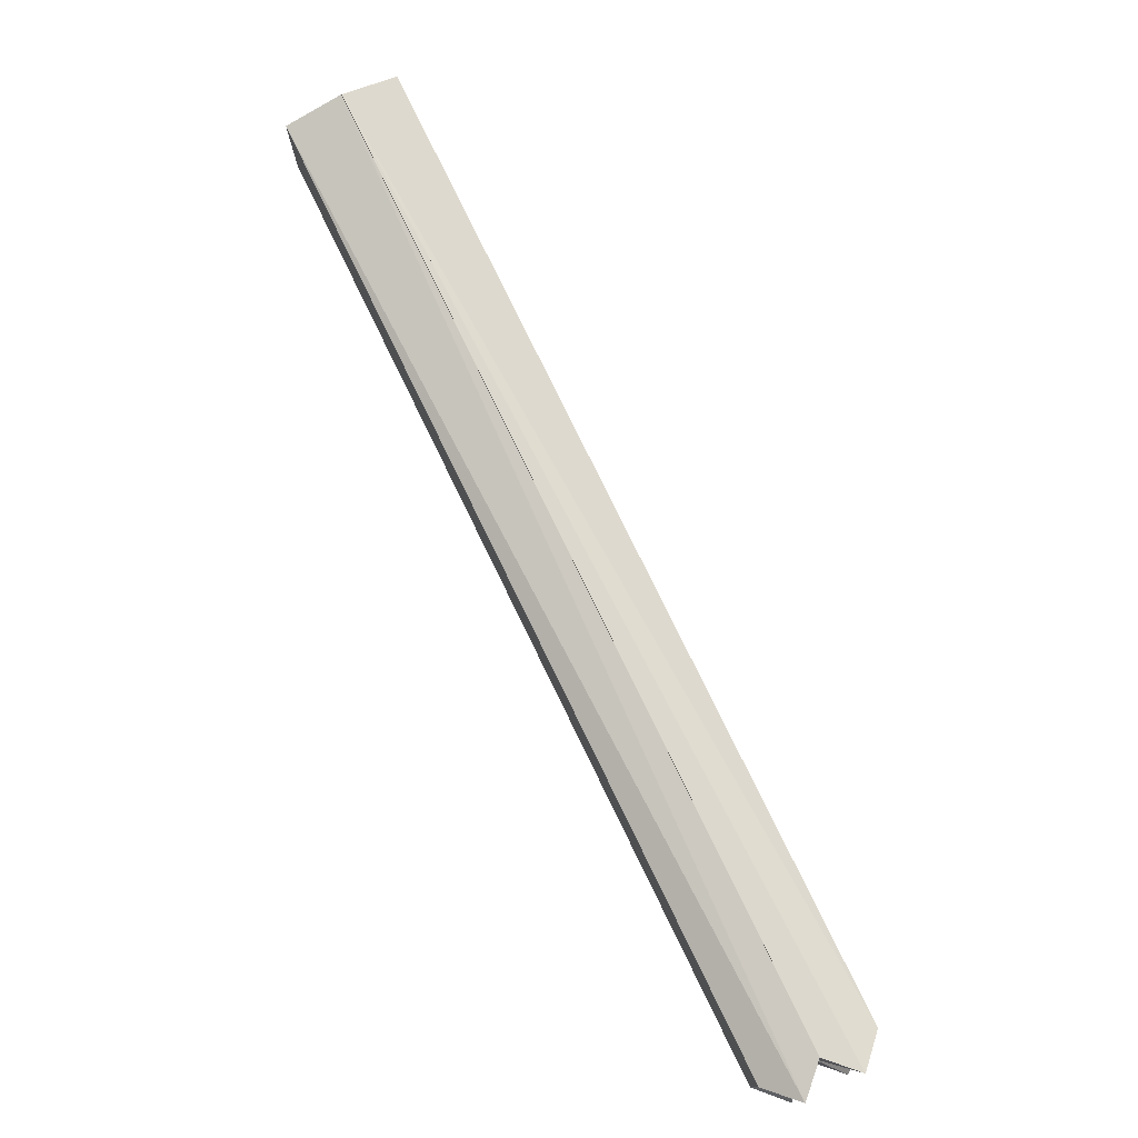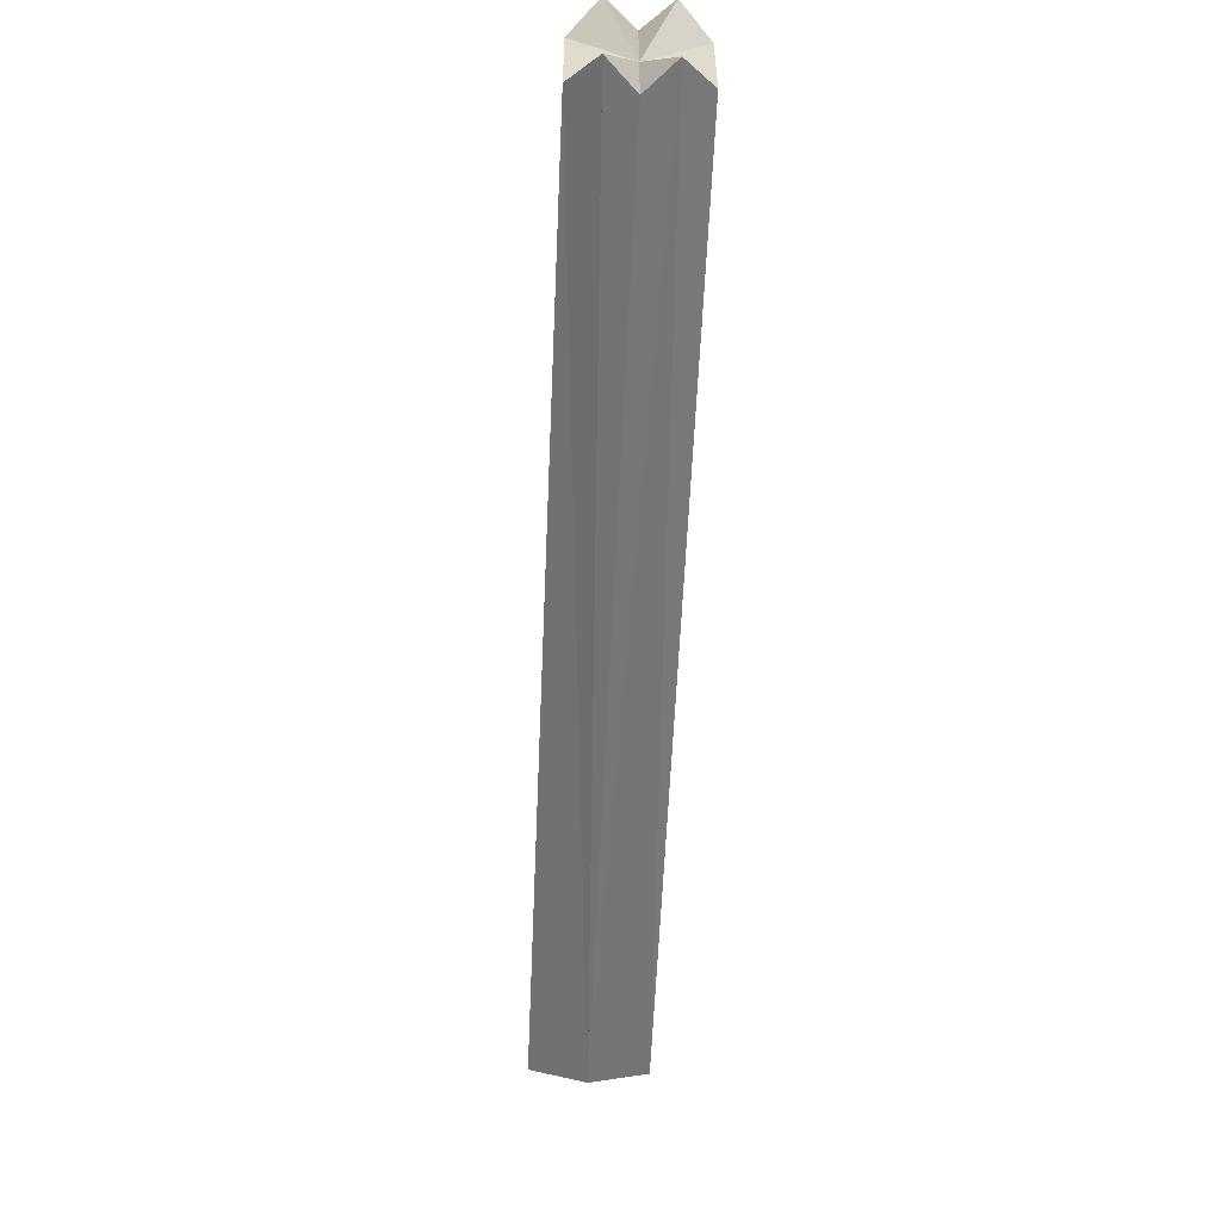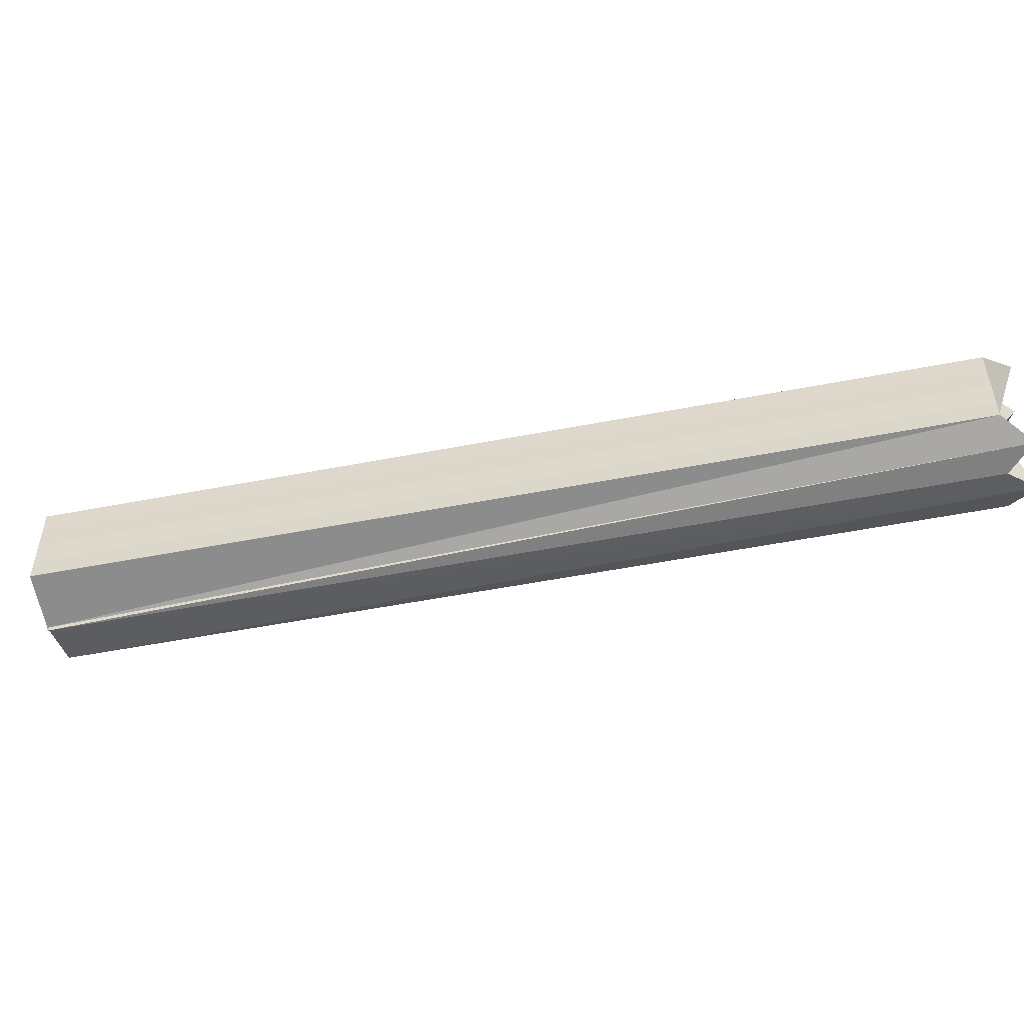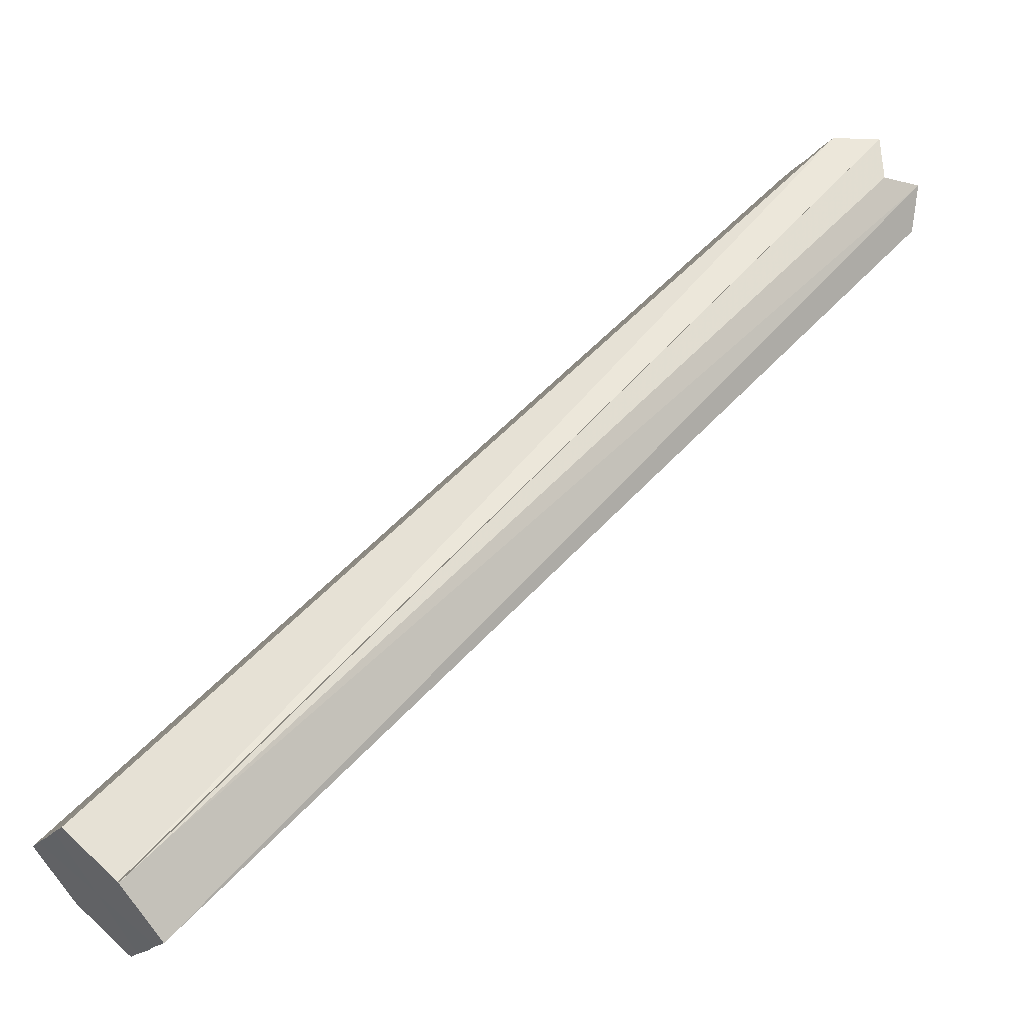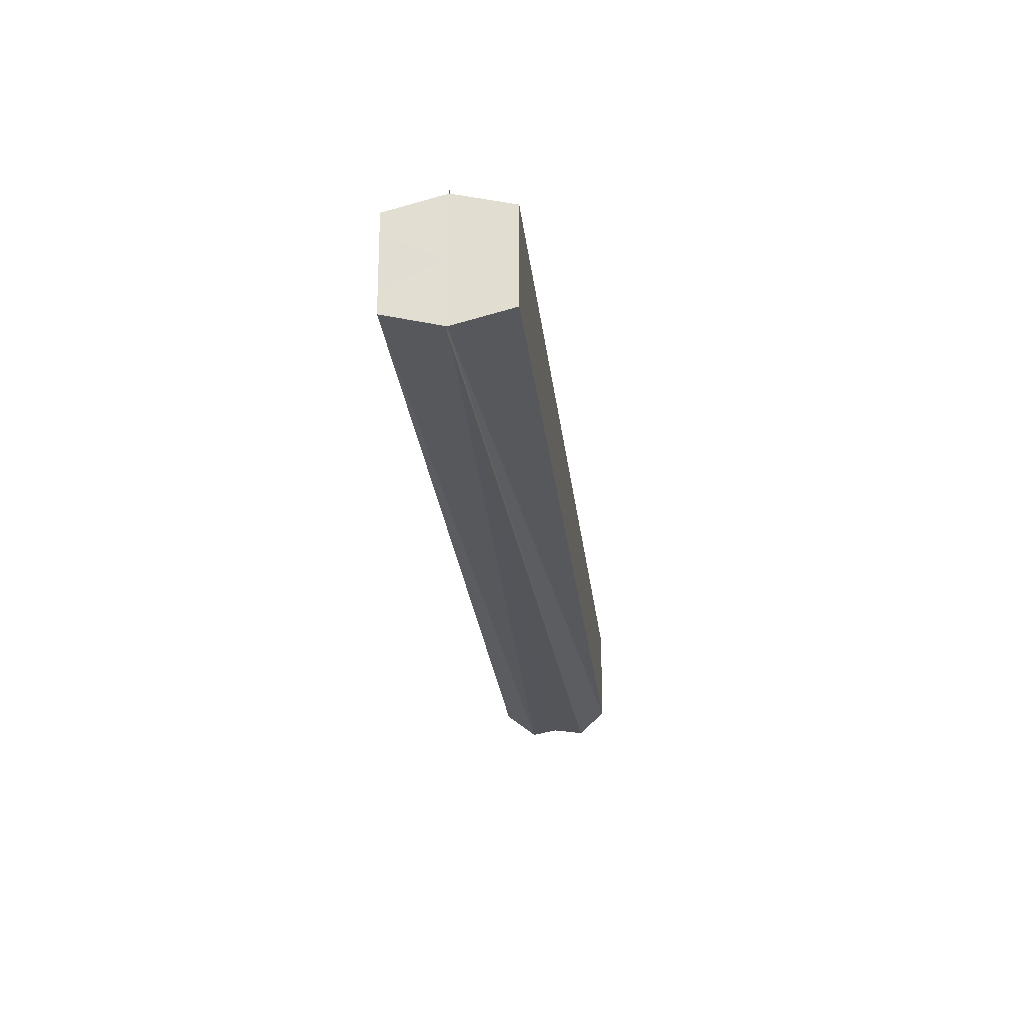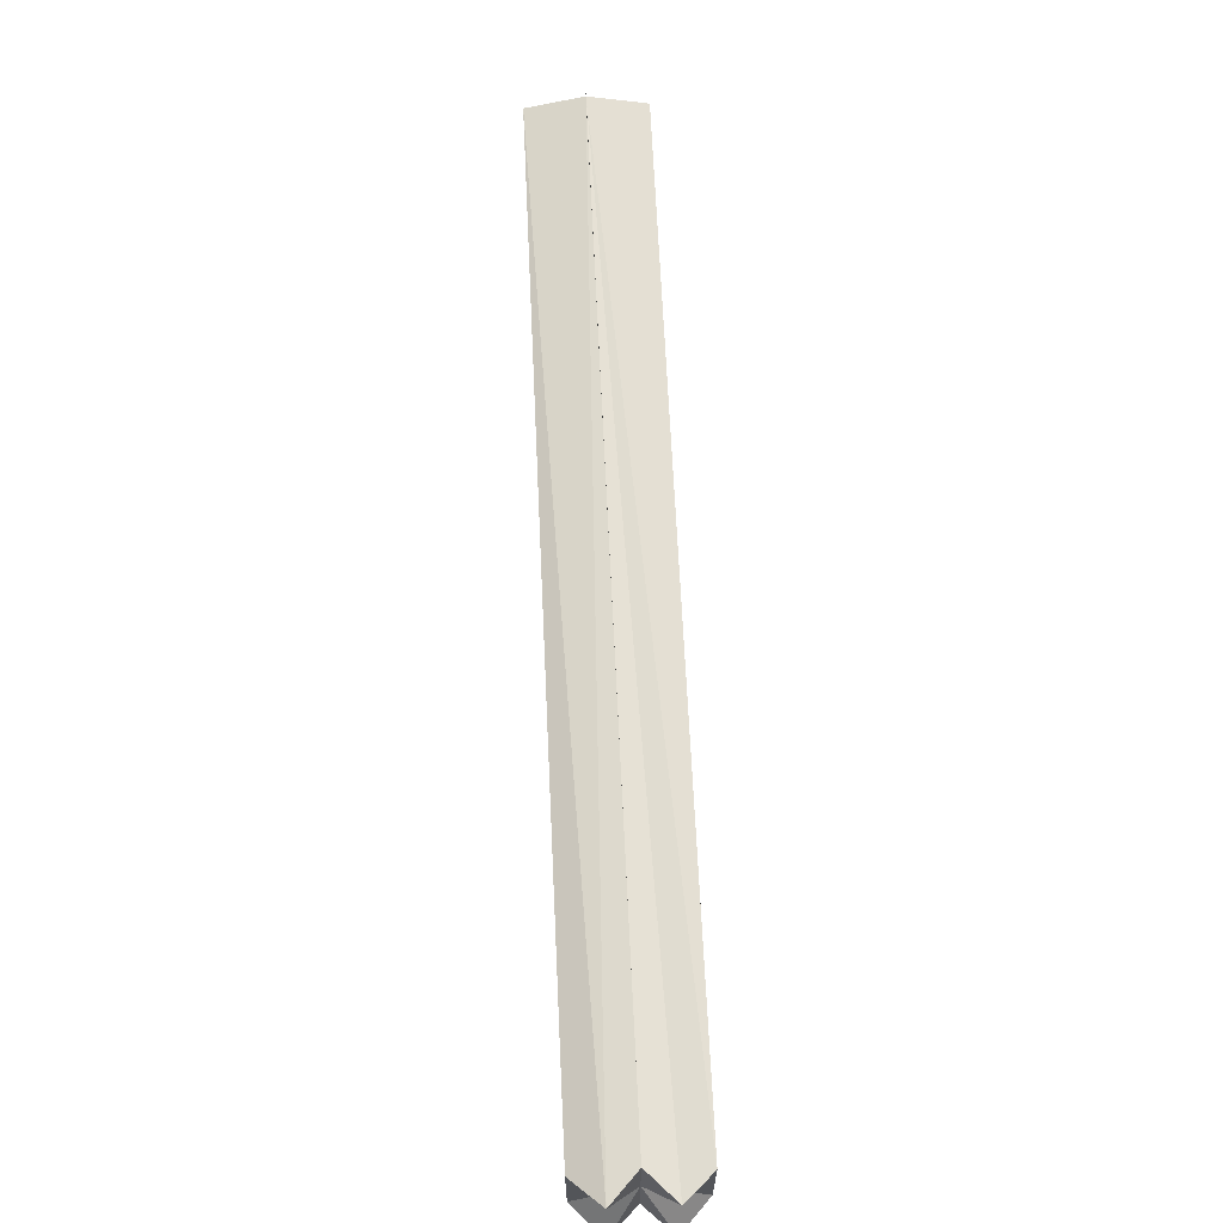
<metadata>
{"format":"obj","ext":"obj","renderer":"f3d","projection":"perspective","resolution":1024,"background":"white","views":[{"elev":77.3,"azim":-160.9,"up":"+Z"},{"elev":-57.2,"azim":-137.5,"up":"+Z"},{"elev":-50.9,"azim":147.1,"up":"+Z"},{"elev":-16.7,"azim":156.7,"up":"+Y"},{"elev":-24.9,"azim":51.1,"up":"+Z"},{"elev":65.5,"azim":-137.7,"up":"+Z"}]}
</metadata>
<code>
o 8240
v 2174 1865 7.962
v 2174 1865 7.955
v 2174 1865 7.962
v 2174 1865 7.95
v 2174 1865 7.955
v 2174 1865 7.968
v 2174 1865 7.968
v 2174 1865 7.973
v 2174 1865 7.973
v 2174 1865 7.946
v 2174 1865 7.95
v 2174 1865 7.977
v 2174 1865 7.977
v 2174 1865 7.945
v 2174 1865 7.946
v 2174 1865 7.978
v 2174 1865 7.977
v 2174 1865 7.95
v 2174 1865 7.946
v 2174 1865 7.955
v 2174 1865 7.95
v 2174 1865 7.945
v 2174 1865 7.945
v 2174 1865 7.962
v 2174 1865 7.955
v 2174 1865 7.968
v 2174 1865 7.962
v 2174 1865 7.973
v 2174 1865 7.968
v 2174 1865 7.973
v 2174 1865 7.978
v 2174 1865 7.978
v 2174 1865 7.977
v 2174 1865 7.977
v 2174 1865 7.973
v 2174 1865 7.973
v 2174 1865 7.968
v 2174 1865 7.968
v 2174 1865 7.962
v 2174 1865 7.962
v 2174 1865 7.955
v 2174 1865 7.955
v 2174 1865 7.95
v 2174 1865 7.95
v 2174 1865 7.946
v 2174 1865 7.946
v 2174 1865 7.946
v 2174 1865 7.945
v 2174 1865 7.945
v 2174 1865 7.95
v 2174 1865 7.95
v 2174 1865 7.955
v 2174 1865 7.955
v 2174 1865 7.962
v 2174 1865 7.962
v 2174 1865 7.968
v 2174 1865 7.968
v 2174 1865 7.973
v 2174 1865 7.973
v 2174 1865 7.977
v 2174 1865 7.978
v 2174 1865 7.978
v 2174 1865 7.962
v 2174 1865 7.977
v 2174 1865 7.946
v 2174 1865 7.962
v 2174 1865 7.973
v 2174 1865 7.95
v 2174 1865 7.968
v 2174 1865 7.955
v 2174 1865 7.962
v 2174 1865 7.962
v 2174 1865 7.955
v 2174 1865 7.968
v 2174 1865 7.95
v 2174 1865 7.973
v 2174 1865 7.946
v 2174 1865 7.977
v 2174 1865 7.962
v 2174 1865 7.945
v 2174 1865 7.978
v 2174 1865 7.962
v 2174 1865 7.955
v 2174 1865 7.962
v 2174 1865 7.95
v 2174 1865 7.968
v 2174 1865 7.946
v 2174 1865 7.973
v 2174 1865 7.95
v 2174 1865 7.977
v 2174 1865 7.955
v 2174 1865 7.973
v 2174 1865 7.962
v 2174 1865 7.968
f 1 2 3
f 2 4 5
f 6 1 7
f 8 6 9
f 4 10 11
f 12 8 13
f 10 14 15
f 12 16 17
f 10 18 19
f 18 20 21
f 22 10 23
f 20 24 25
f 24 26 27
f 26 28 29
f 28 12 30
f 31 12 32
f 32 33 34
f 34 35 36
f 36 37 38
f 38 39 40
f 40 41 42
f 42 43 44
f 44 45 46
f 23 45 47
f 46 48 49
f 47 50 51
f 51 52 53
f 53 54 55
f 55 56 57
f 57 58 59
f 59 33 60
f 60 61 62
f 63 64 62
f 63 65 49
f 66 67 64
f 66 68 65
f 66 69 67
f 66 70 68
f 66 71 69
f 66 72 70
f 66 73 71
f 66 74 72
f 66 75 73
f 66 76 74
f 66 77 75
f 66 78 76
f 79 80 77
f 79 81 78
f 82 83 84
f 82 85 83
f 82 84 86
f 82 87 85
f 82 86 88
f 82 89 87
f 82 88 90
f 82 91 89
f 82 90 92
f 82 93 91
f 82 92 94
f 82 94 93

</code>
